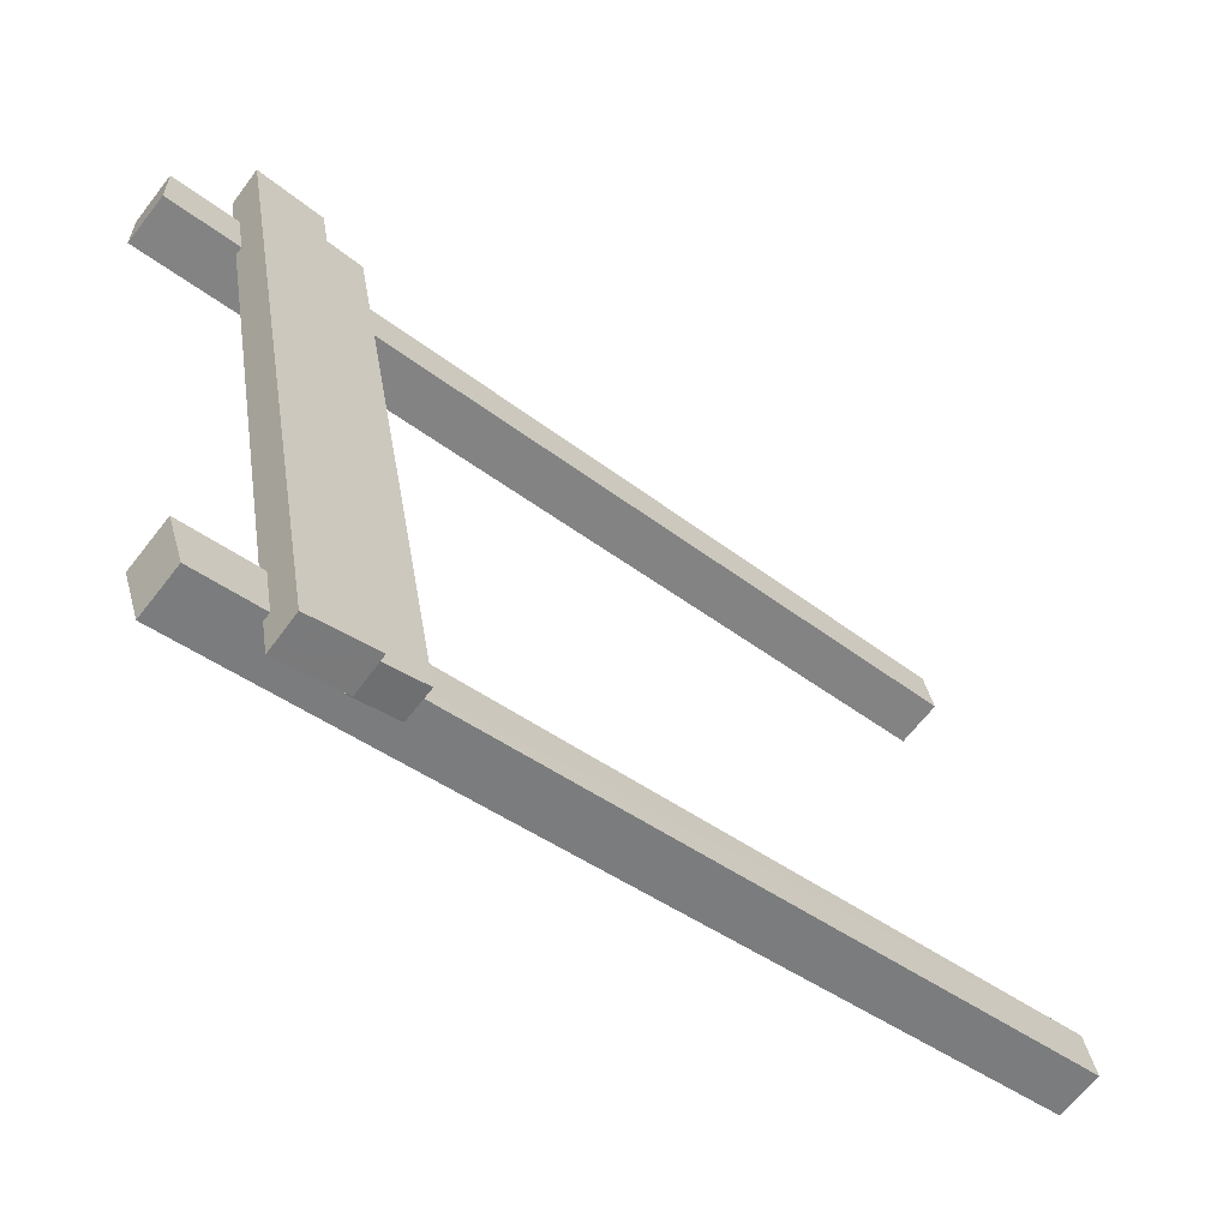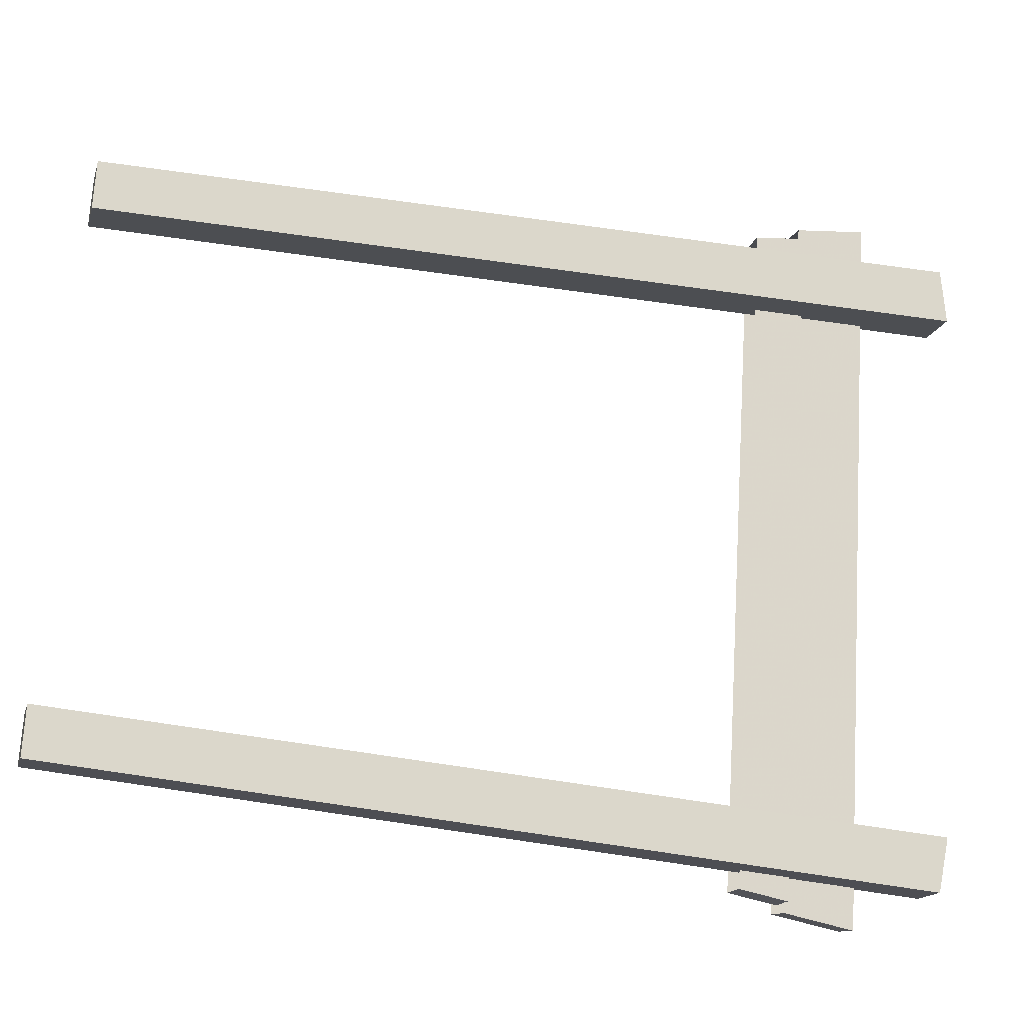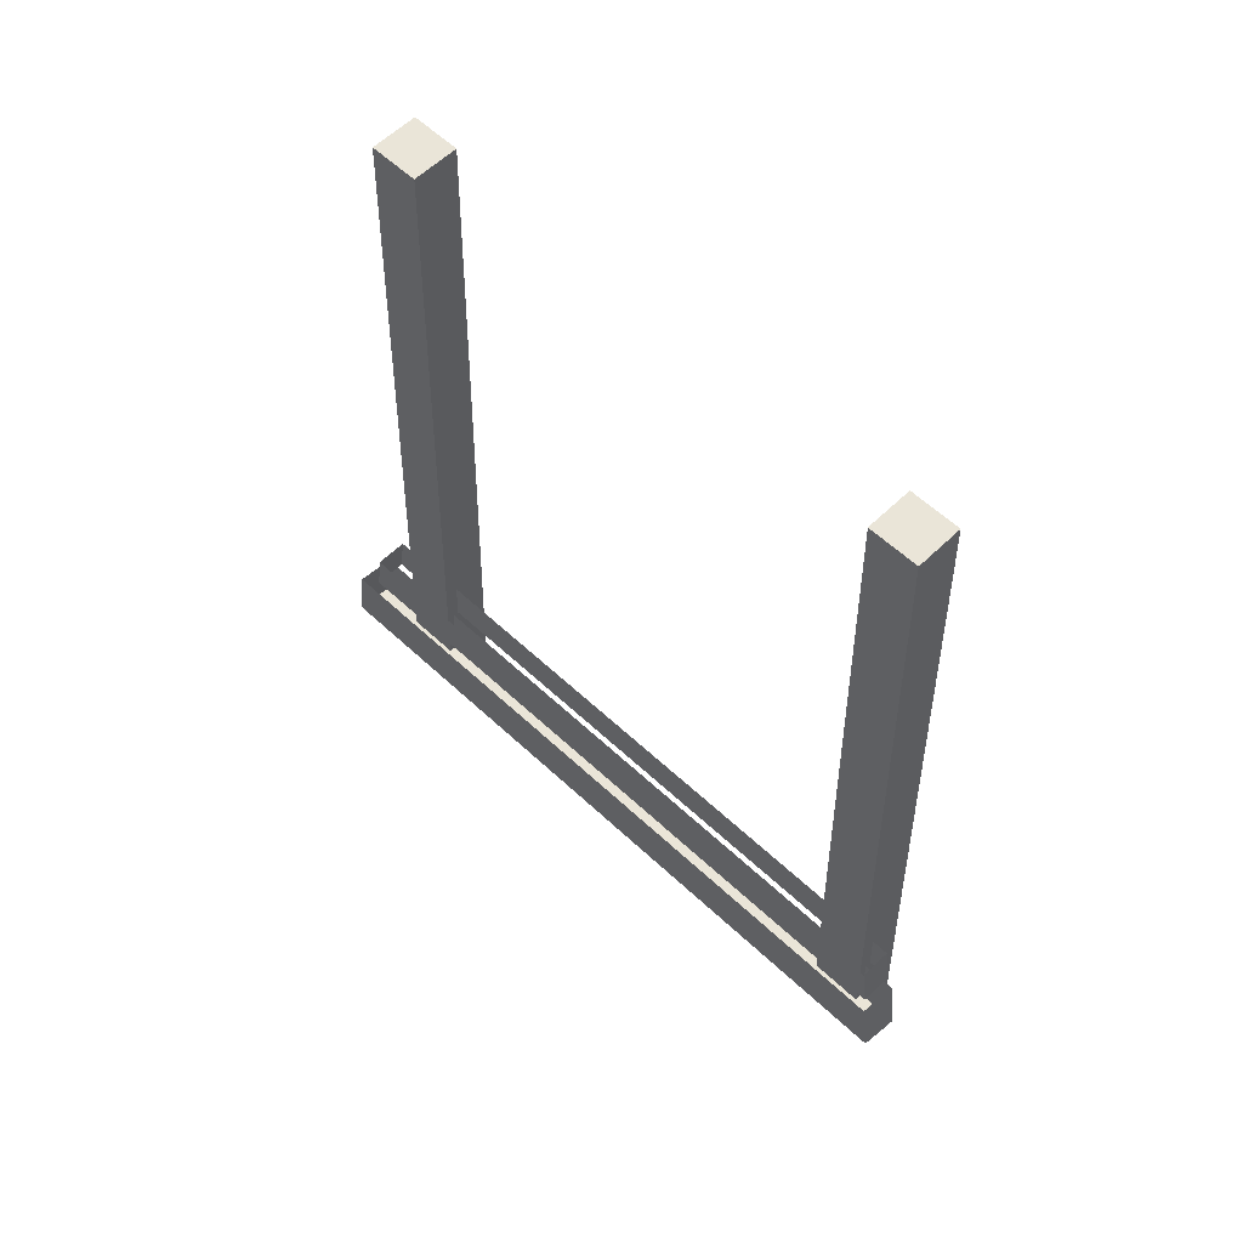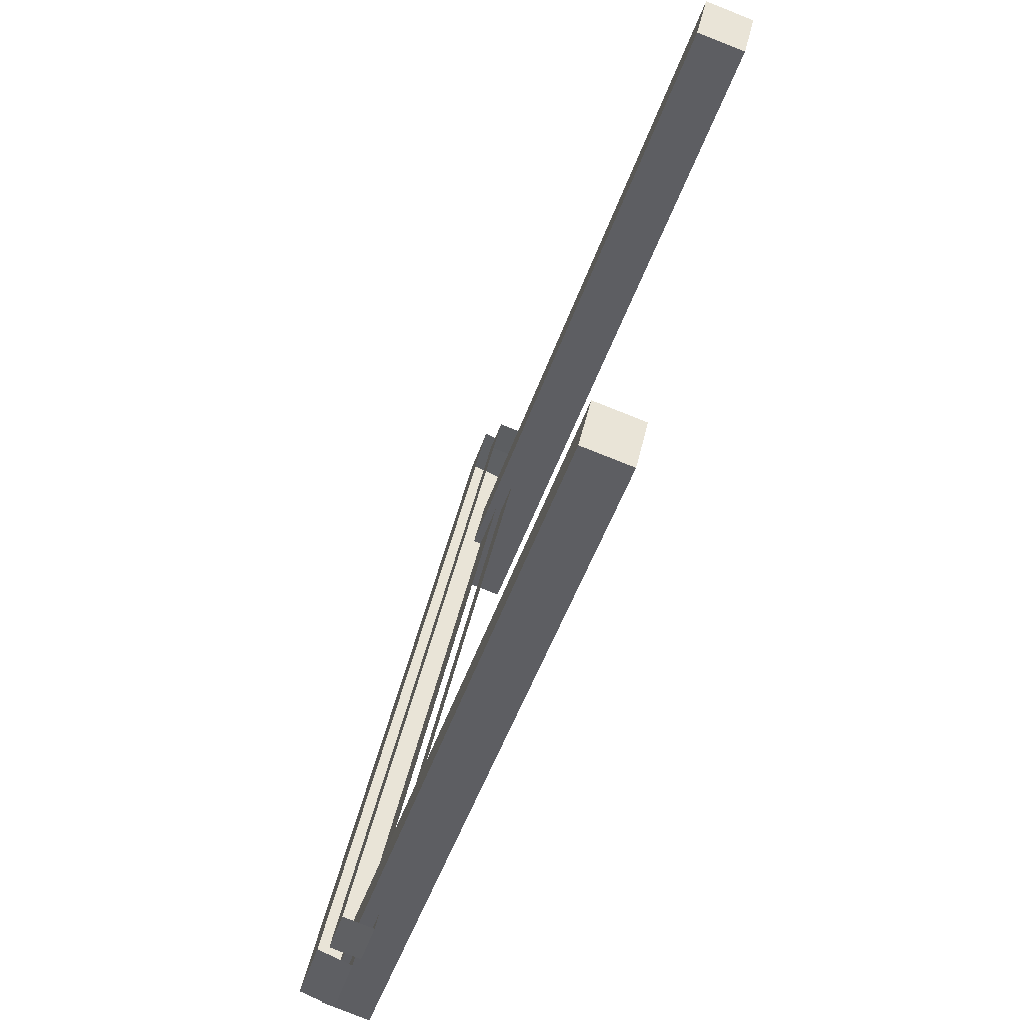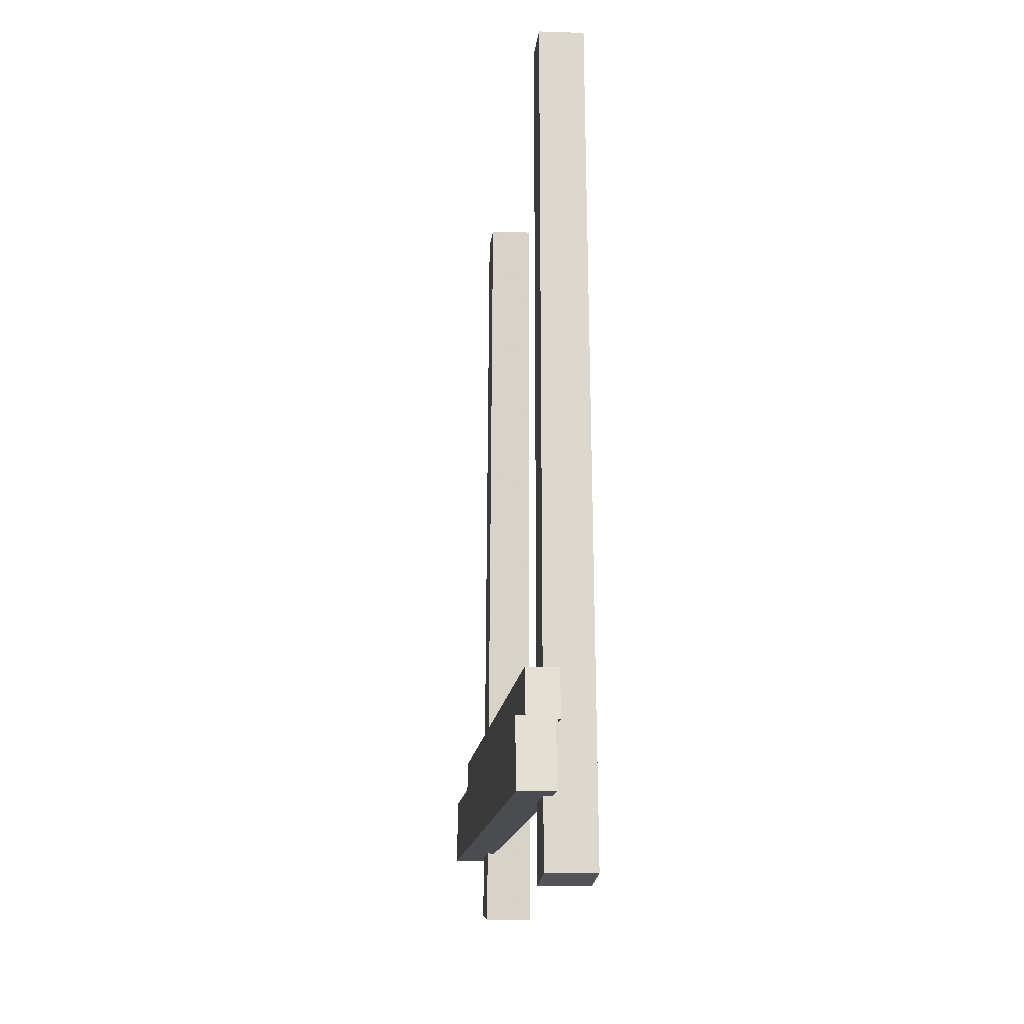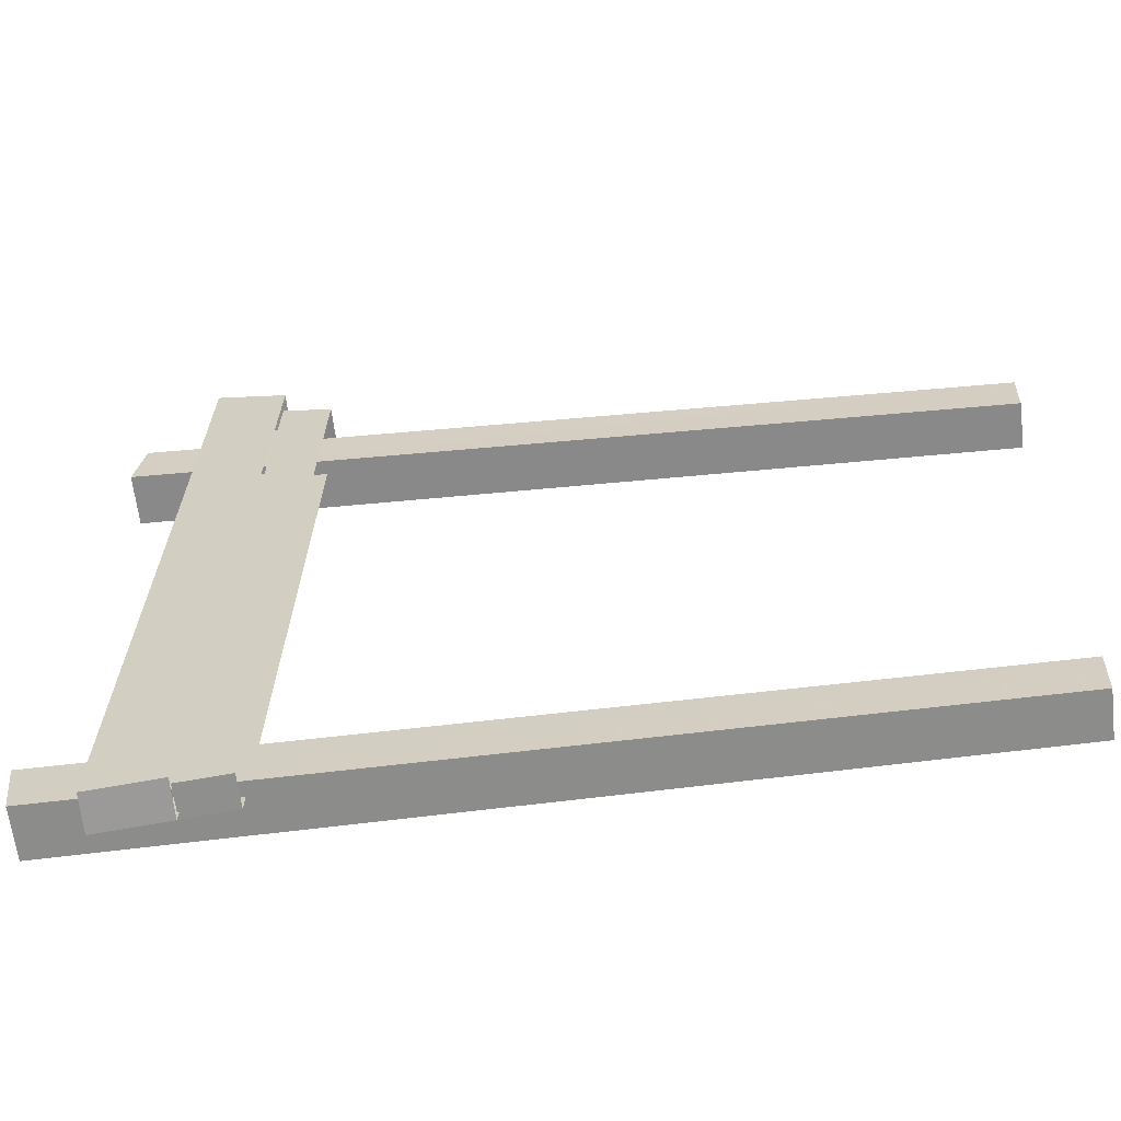
<metadata>
{"format":"obj","ext":"obj","renderer":"f3d","projection":"perspective","resolution":1024,"background":"white","views":[{"elev":-48.1,"azim":-129.7,"up":"+Y"},{"elev":-31.4,"azim":75.0,"up":"+Y"},{"elev":59.6,"azim":-59.5,"up":"+Z"},{"elev":-39.1,"azim":-15.6,"up":"+Y"},{"elev":-14.9,"azim":-18.9,"up":"+Z"},{"elev":-49.0,"azim":-82.8,"up":"+Y"}]}
</metadata>
<code>
g Cube
v 9.252 91.64 -12.89
v 4.977 98.82 -37.38
v 14.25 89.42 -12.89
v 14.25 95.6 -37.38
v -27.94 -90.45 -12.89
v -29.91 -92.61 -37.48
v -32.94 -88.23 -12.89
v -39.17 -89.39 -37.48
v 5.688 89.8 -6.31
v 14.05 87.58 -6.31
v -26.66 -85.95 -6.31
v -35.02 -83.73 -6.31
v 6.117 91.63 -19.39
v 14.48 89.41 -19.39
v -27.09 -87.78 -19.39
v -35.45 -85.56 -19.39
v 4.371 96.23 -18.9
v 13.64 93.01 -18.9
v -29.3 -90.02 -19
v -38.57 -86.81 -19
v 9.719 93.63 -34.41
v 14.72 91.42 -34.41
v -28.41 -92.44 -34.41
v -33.41 -90.22 -34.41
v -15.37 -77.18 171.9
v -16.72 -85.68 -55.9
v -27.17 -74.05 171.9
v -29.73 -82.23 -55.9
v -24.23 -61.51 171.9
v -26.5 -68.46 -57.97
v -12.43 -64.64 171.9
v -13.49 -71.9 -57.97
v 7.679 74.51 171.9
v 9.031 83.01 -55.9
v 19.48 71.38 171.9
v 22.04 79.56 -55.9
v 16.54 58.83 171.9
v 18.81 65.78 -57.97
v 4.736 61.96 171.9
v 5.799 69.23 -57.97
f 37 38 36 35
f 36 38 40 34
f 39 40 38 37
f 37 35 33 39
f 4 6 8 2
f 33 34 40 39
f 15 14 10 11
f 17 2 8 20
f 10 14 13 9
f 12 16 15 11
f 19 6 4 18
f 13 16 12 9
f 18 4 2 17
f 20 8 6 19
f 27 28 26 25
f 29 30 28 27
f 31 32 30 29
f 25 26 32 31
f 28 30 32 26
f 29 27 25 31
f 35 36 34 33

</code>
